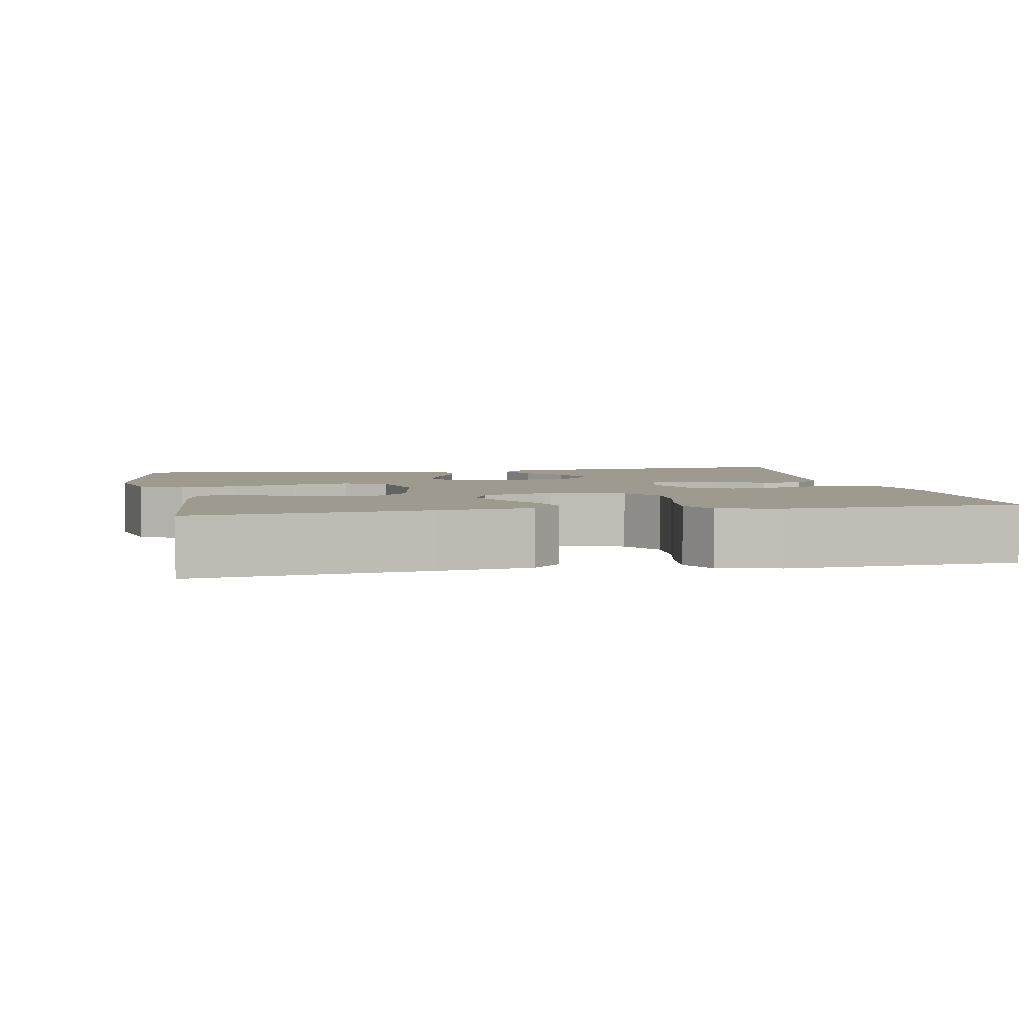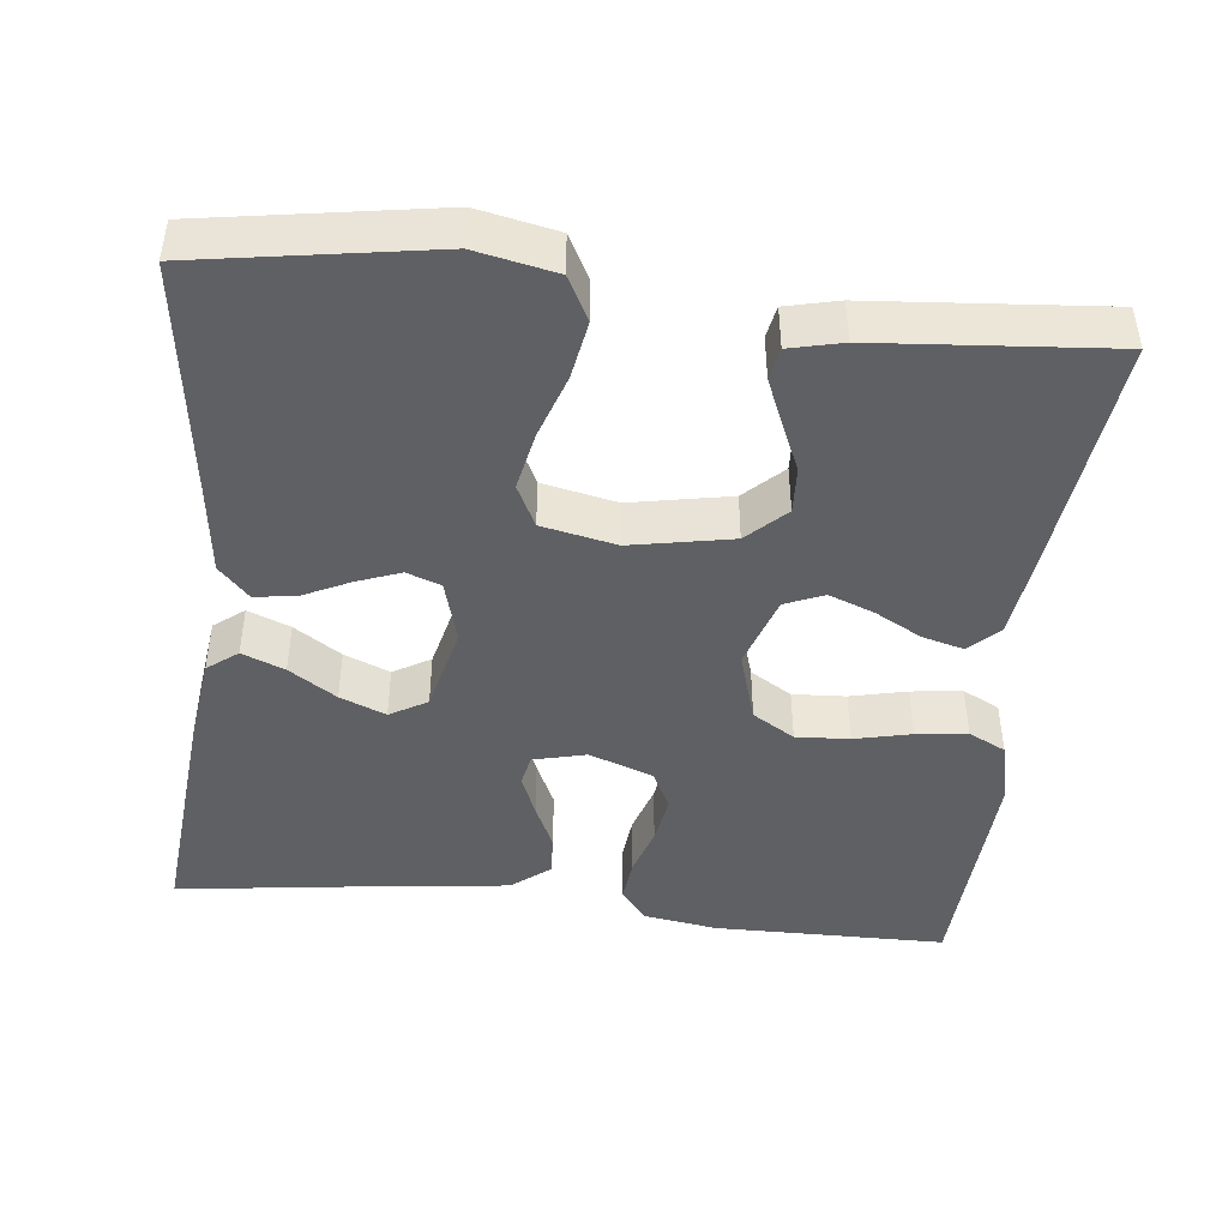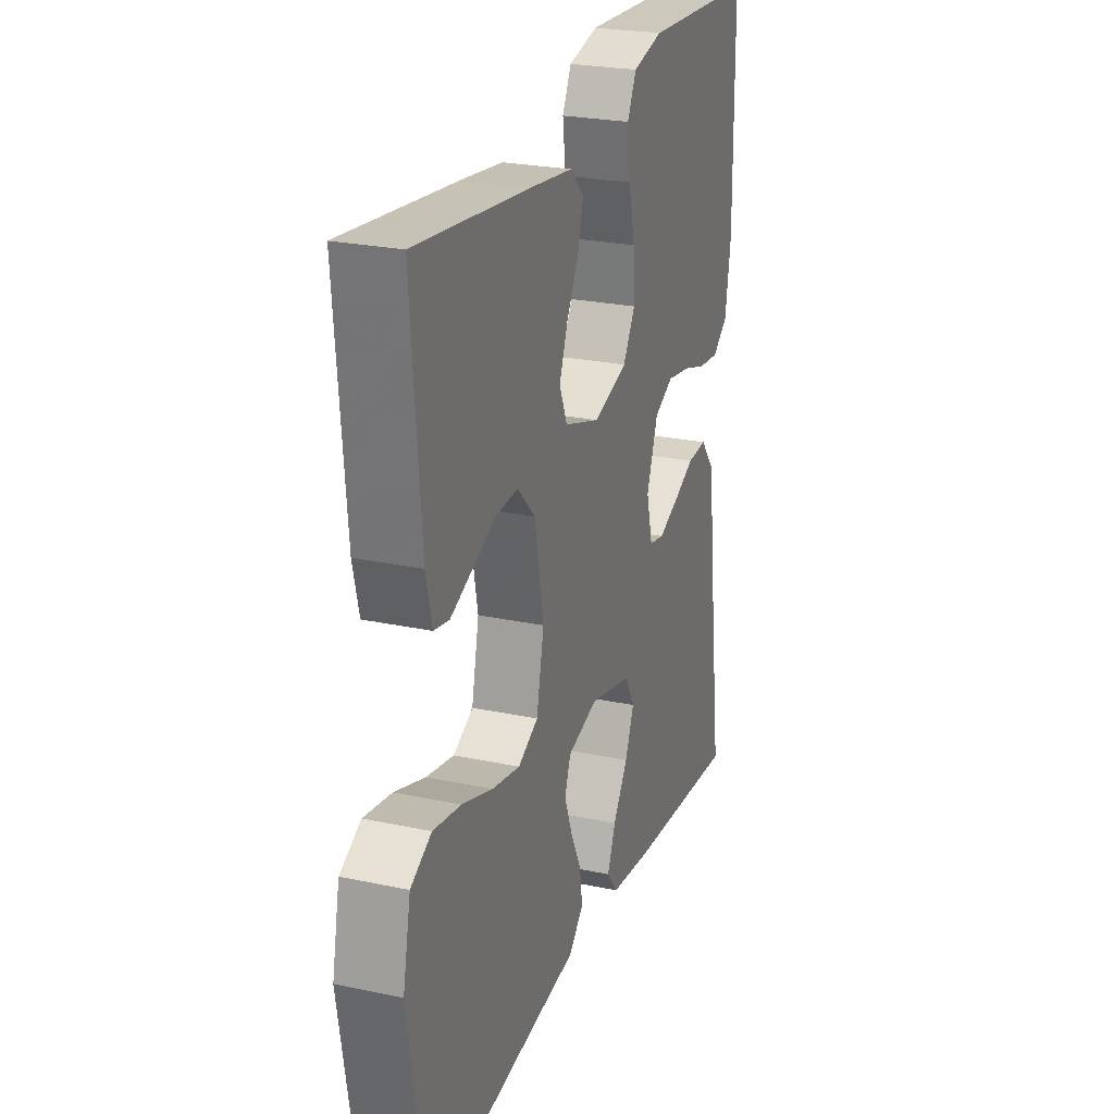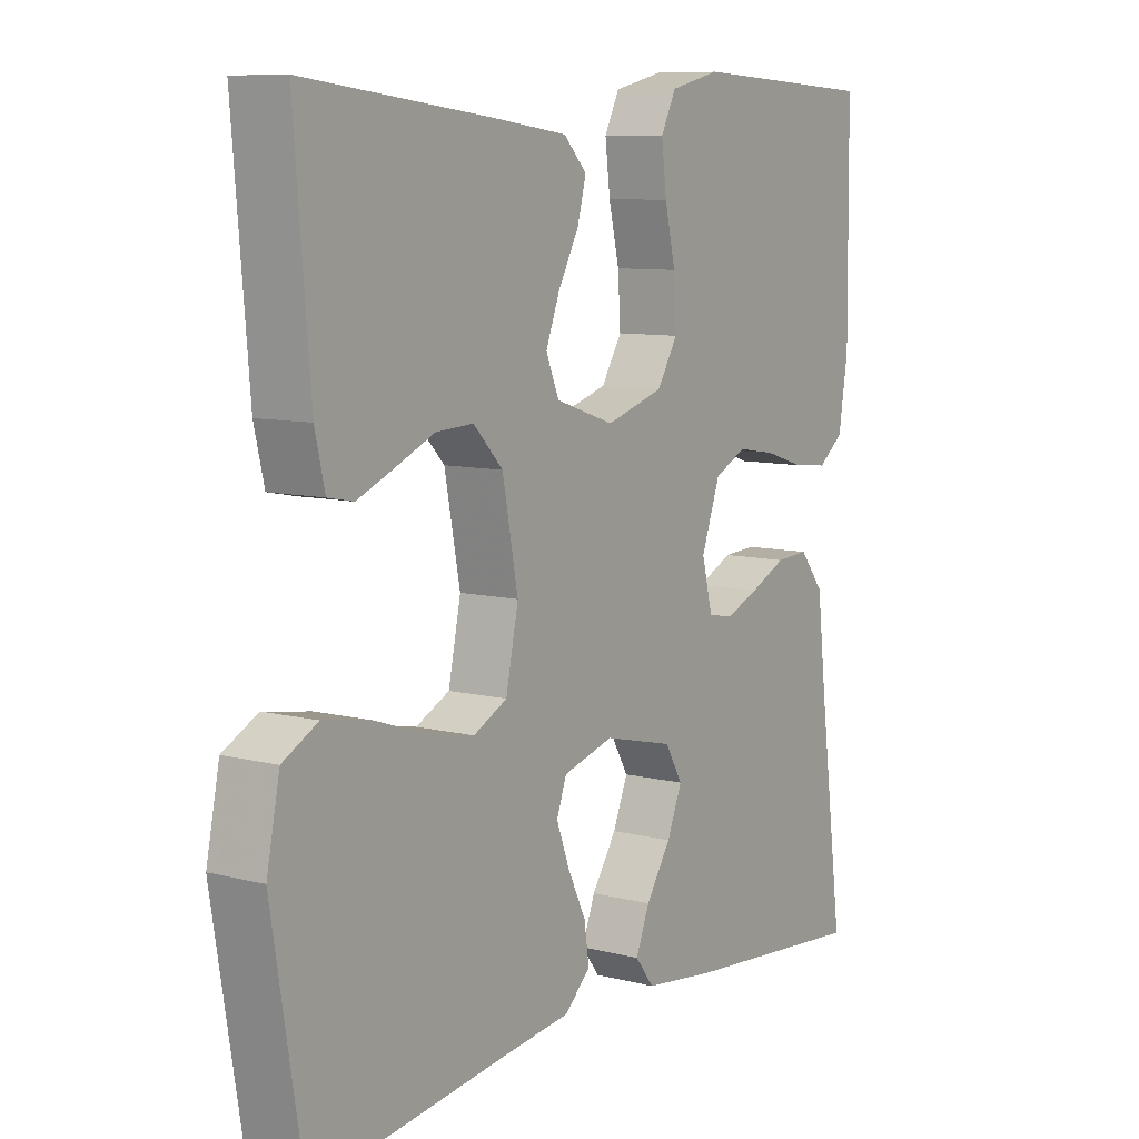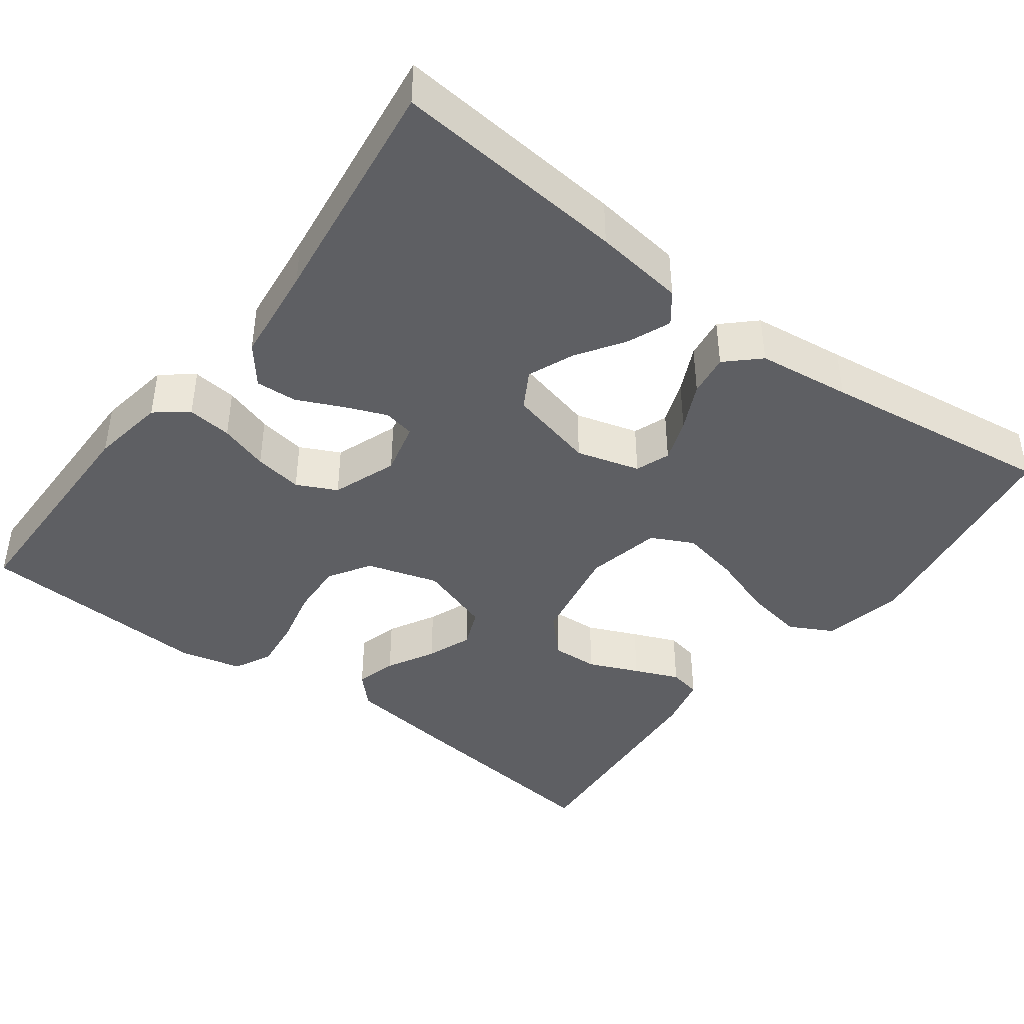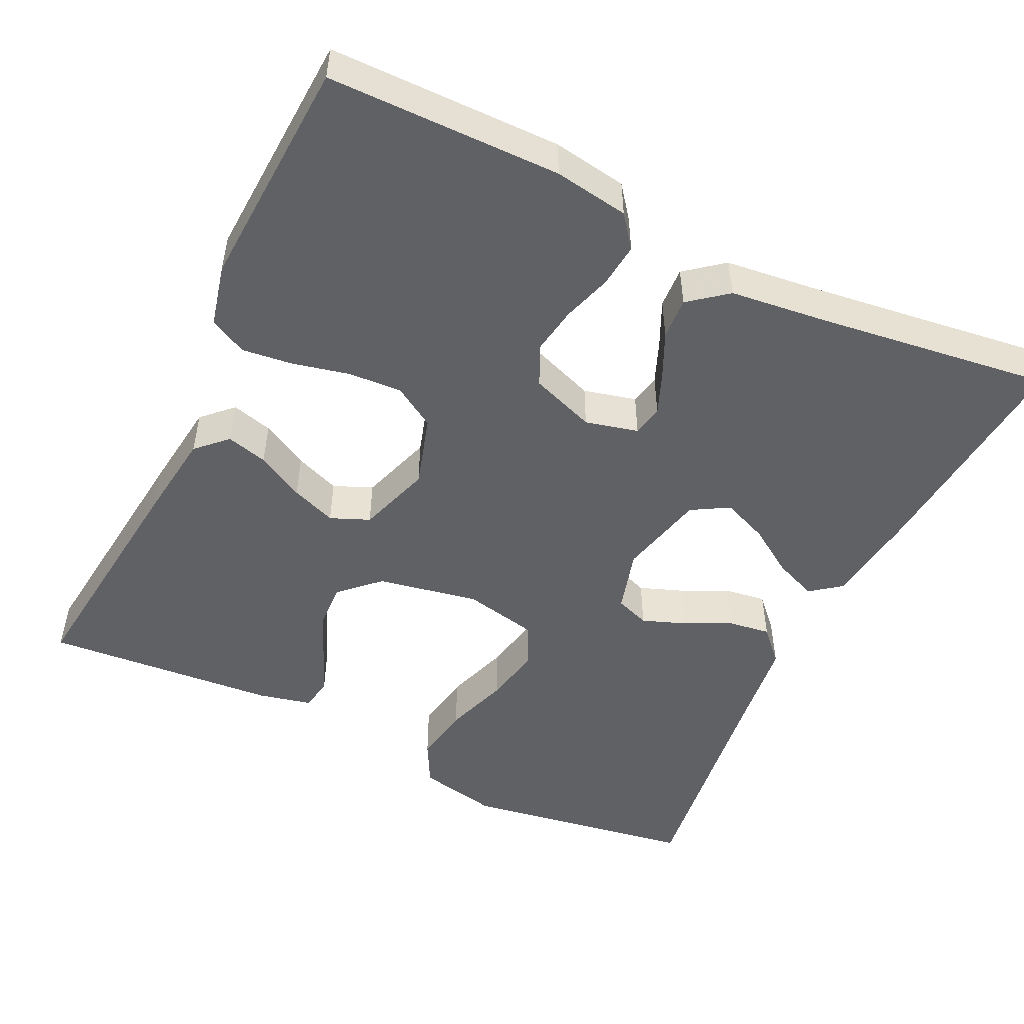
<metadata>
{"format":"obj","ext":"obj","renderer":"f3d","projection":"perspective","resolution":1024,"background":"white","views":[{"elev":3.9,"azim":-11.2,"up":"+Y"},{"elev":-45.0,"azim":-96.4,"up":"+Y"},{"elev":24.9,"azim":-70.8,"up":"+Z"},{"elev":8.9,"azim":-55.9,"up":"+Z"},{"elev":-42.0,"azim":143.0,"up":"+Y"},{"elev":-50.2,"azim":64.2,"up":"+Y"}]}
</metadata>
<code>
v 0.5 0.07 -0.5
v 0.2 0.07 -0.473
v 0.084 0.07 -0.458
v 0.054 0.07 -0.419
v 0.076 0.07 -0.364
v 0.116 0.07 -0.303
v 0.14 0.07 -0.244
v 0.112 0.07 -0.196
v 0 0.07 -0.169
v -0.081 0.07 -0.192
v -0.097 0.07 -0.236
v -0.076 0.07 -0.292
v -0.047 0.07 -0.352
v -0.039 0.07 -0.406
v -0.08 0.07 -0.445
v -0.2 0.07 -0.46
v -0.5 0.07 -0.5
v -0.549 0.07 -0.2
v -0.528 0.07 -0.097
v -0.472 0.07 -0.067
v -0.397 0.07 -0.08
v -0.314 0.07 -0.108
v -0.239 0.07 -0.123
v -0.185 0.07 -0.096
v -0.165 0.07 0
v -0.19 0.07 0.13
v -0.237 0.07 0.179
v -0.297 0.07 0.176
v -0.361 0.07 0.148
v -0.418 0.07 0.124
v -0.459 0.07 0.132
v -0.475 0.07 0.2
v -0.5 0.07 0.5
v -0.2 0.07 0.465
v -0.083 0.07 0.45
v -0.046 0.07 0.412
v -0.06 0.07 0.359
v -0.093 0.07 0.298
v -0.115 0.07 0.24
v -0.094 0.07 0.19
v 0 0.07 0.159
v 0.092 0.07 0.187
v 0.125 0.07 0.241
v 0.121 0.07 0.31
v 0.104 0.07 0.383
v 0.096 0.07 0.449
v 0.12 0.07 0.497
v 0.2 0.07 0.516
v 0.5 0.07 0.5
v 0.503 0.07 0.2
v 0.488 0.07 0.104
v 0.447 0.07 0.072
v 0.39 0.07 0.078
v 0.327 0.07 0.098
v 0.265 0.07 0.108
v 0.214 0.07 0.083
v 0.184 0.07 0
v 0.201 0.07 -0.068
v 0.241 0.07 -0.076
v 0.295 0.07 -0.054
v 0.353 0.07 -0.027
v 0.406 0.07 -0.024
v 0.445 0.07 -0.073
v 0.46 0.07 -0.2
v 0.5 0 -0.5
v 0.2 0 -0.473
v 0.084 0 -0.458
v 0.054 0 -0.419
v 0.076 0 -0.364
v 0.116 0 -0.303
v 0.14 0 -0.244
v 0.112 0 -0.196
v 0 0 -0.169
v -0.081 0 -0.192
v -0.097 0 -0.236
v -0.076 0 -0.292
v -0.047 0 -0.352
v -0.039 0 -0.406
v -0.08 0 -0.445
v -0.2 0 -0.46
v -0.5 0 -0.5
v -0.549 0 -0.2
v -0.528 0 -0.097
v -0.472 0 -0.067
v -0.397 0 -0.08
v -0.314 0 -0.108
v -0.239 0 -0.123
v -0.185 0 -0.096
v -0.165 0 0
v -0.19 0 0.13
v -0.237 0 0.179
v -0.297 0 0.176
v -0.361 0 0.148
v -0.418 0 0.124
v -0.459 0 0.132
v -0.475 0 0.2
v -0.5 0 0.5
v -0.2 0 0.465
v -0.083 0 0.45
v -0.046 0 0.412
v -0.06 0 0.359
v -0.093 0 0.298
v -0.115 0 0.24
v -0.094 0 0.19
v 0 0 0.159
v 0.092 0 0.187
v 0.125 0 0.241
v 0.121 0 0.31
v 0.104 0 0.383
v 0.096 0 0.449
v 0.12 0 0.497
v 0.2 0 0.516
v 0.5 0 0.5
v 0.503 0 0.2
v 0.488 0 0.104
v 0.447 0 0.072
v 0.39 0 0.078
v 0.327 0 0.098
v 0.265 0 0.108
v 0.214 0 0.083
v 0.184 0 0
v 0.201 0 -0.068
v 0.241 0 -0.076
v 0.295 0 -0.054
v 0.353 0 -0.027
v 0.406 0 -0.024
v 0.445 0 -0.073
v 0.46 0 -0.2
f 62 63 64
f 61 62 64
f 60 61 64
f 2 3 4
f 1 2 4
f 64 1 4
f 60 64 4
f 59 60 4
f 52 53 54
f 51 52 54
f 50 51 54
f 49 50 54
f 48 49 54
f 47 48 54
f 46 47 54
f 45 46 54
f 44 45 54
f 43 44 54 55
f 42 43 55 56
f 36 37 38
f 35 36 38
f 34 35 38
f 33 34 38
f 32 33 38
f 31 32 38
f 30 31 38
f 29 30 38
f 28 29 38
f 27 28 38 39
f 26 27 39 40
f 20 21 22
f 19 20 22
f 18 19 22
f 17 18 22
f 16 17 22
f 16 22 23
f 15 16 23
f 14 15 23
f 13 14 23
f 12 13 23
f 11 12 23 24
f 4 5 6
f 59 4 6
f 59 6 7
f 58 59 7 8
f 57 58 8 9
f 57 9 10
f 56 57 10
f 42 56 10
f 41 42 10
f 41 10 11
f 40 41 11
f 26 40 11
f 25 26 11
f 11 24 25
f 128 127 126
f 128 126 125
f 128 125 124
f 68 67 66
f 68 66 65
f 68 65 128
f 68 128 124
f 68 124 123
f 118 117 116
f 118 116 115
f 118 115 114
f 118 114 113
f 118 113 112
f 118 112 111
f 118 111 110
f 118 110 109
f 118 109 108
f 119 118 108 107
f 120 119 107 106
f 102 101 100
f 102 100 99
f 102 99 98
f 102 98 97
f 102 97 96
f 102 96 95
f 102 95 94
f 102 94 93
f 102 93 92
f 103 102 92 91
f 104 103 91 90
f 86 85 84
f 86 84 83
f 86 83 82
f 86 82 81
f 86 81 80
f 87 86 80
f 87 80 79
f 87 79 78
f 87 78 77
f 87 77 76
f 88 87 76 75
f 70 69 68
f 70 68 123
f 71 70 123
f 72 71 123 122
f 73 72 122 121
f 74 73 121
f 74 121 120
f 74 120 106
f 74 106 105
f 75 74 105
f 75 105 104
f 75 104 90
f 75 90 89
f 89 88 75
f 1 65 66 2
f 2 66 67 3
f 3 67 68 4
f 4 68 69 5
f 5 69 70 6
f 6 70 71 7
f 7 71 72 8
f 8 72 73 9
f 9 73 74 10
f 10 74 75 11
f 11 75 76 12
f 12 76 77 13
f 13 77 78 14
f 14 78 79 15
f 15 79 80 16
f 16 80 81 17
f 17 81 82 18
f 18 82 83 19
f 19 83 84 20
f 20 84 85 21
f 21 85 86 22
f 22 86 87 23
f 23 87 88 24
f 24 88 89 25
f 25 89 90 26
f 26 90 91 27
f 27 91 92 28
f 28 92 93 29
f 29 93 94 30
f 30 94 95 31
f 31 95 96 32
f 32 96 97 33
f 33 97 98 34
f 34 98 99 35
f 35 99 100 36
f 36 100 101 37
f 37 101 102 38
f 38 102 103 39
f 39 103 104 40
f 40 104 105 41
f 41 105 106 42
f 42 106 107 43
f 43 107 108 44
f 44 108 109 45
f 45 109 110 46
f 46 110 111 47
f 47 111 112 48
f 48 112 113 49
f 49 113 114 50
f 50 114 115 51
f 51 115 116 52
f 52 116 117 53
f 53 117 118 54
f 54 118 119 55
f 55 119 120 56
f 56 120 121 57
f 57 121 122 58
f 58 122 123 59
f 59 123 124 60
f 60 124 125 61
f 61 125 126 62
f 62 126 127 63
f 63 127 128 64
f 64 128 65 1

</code>
